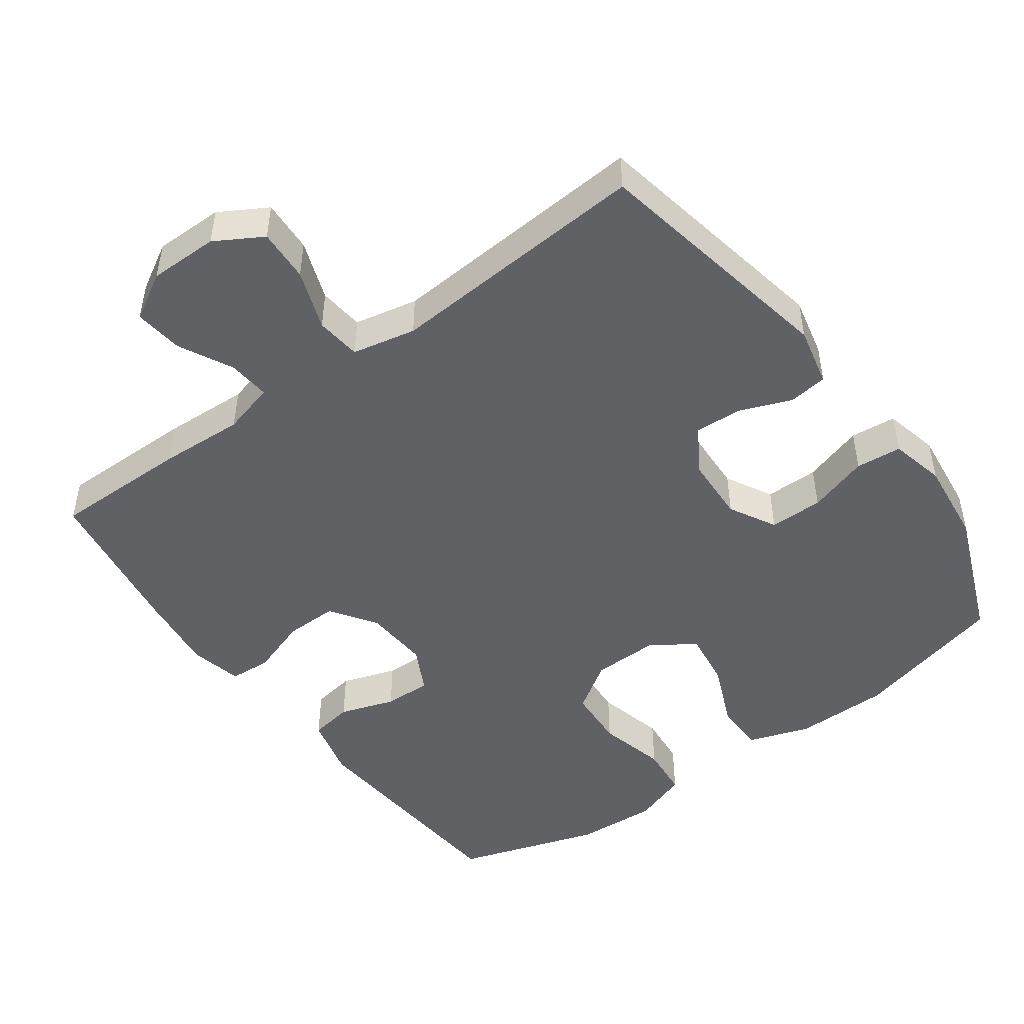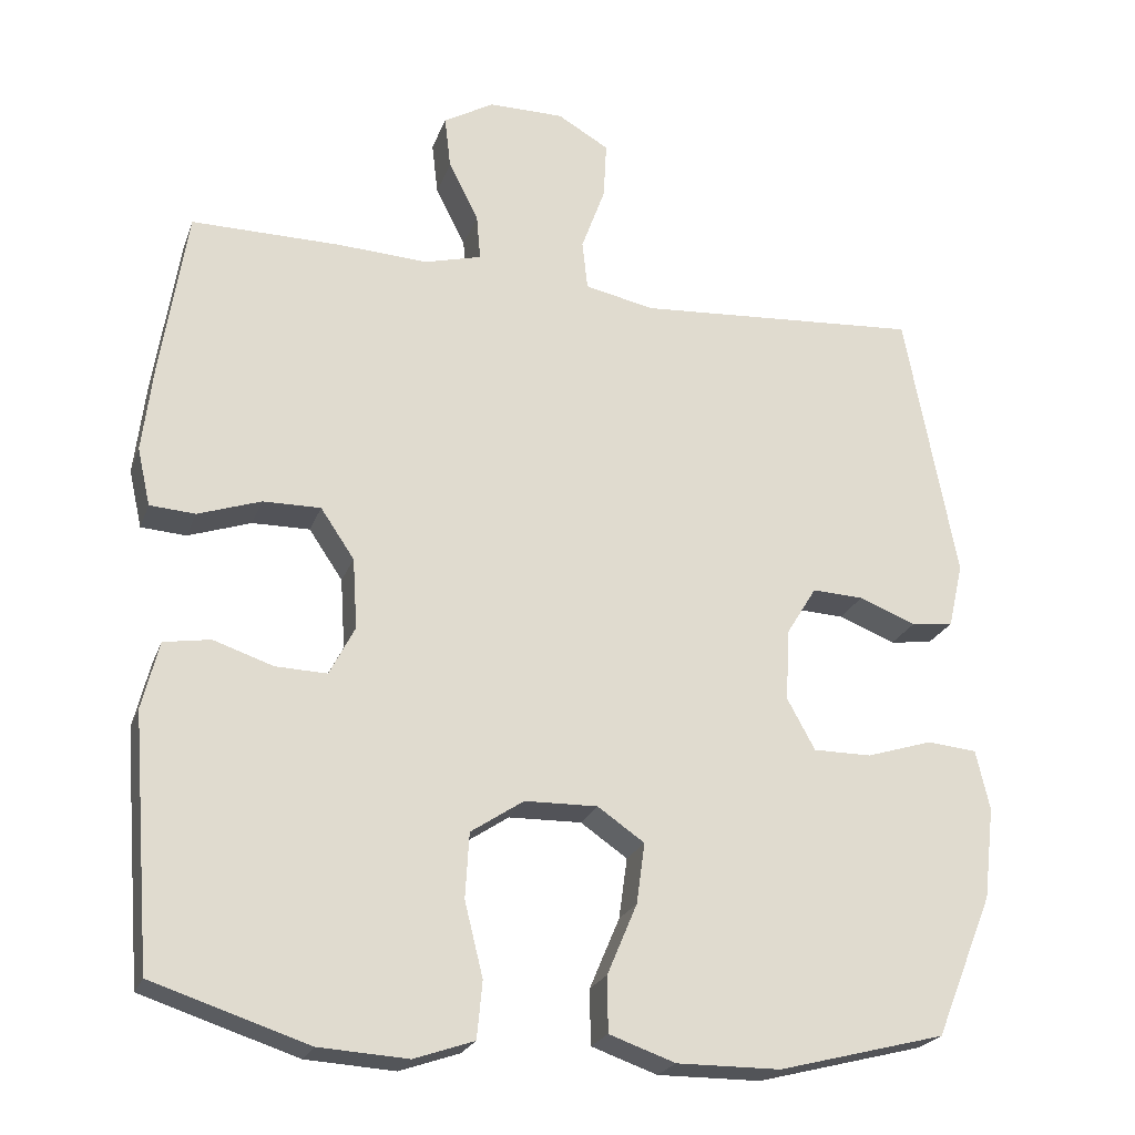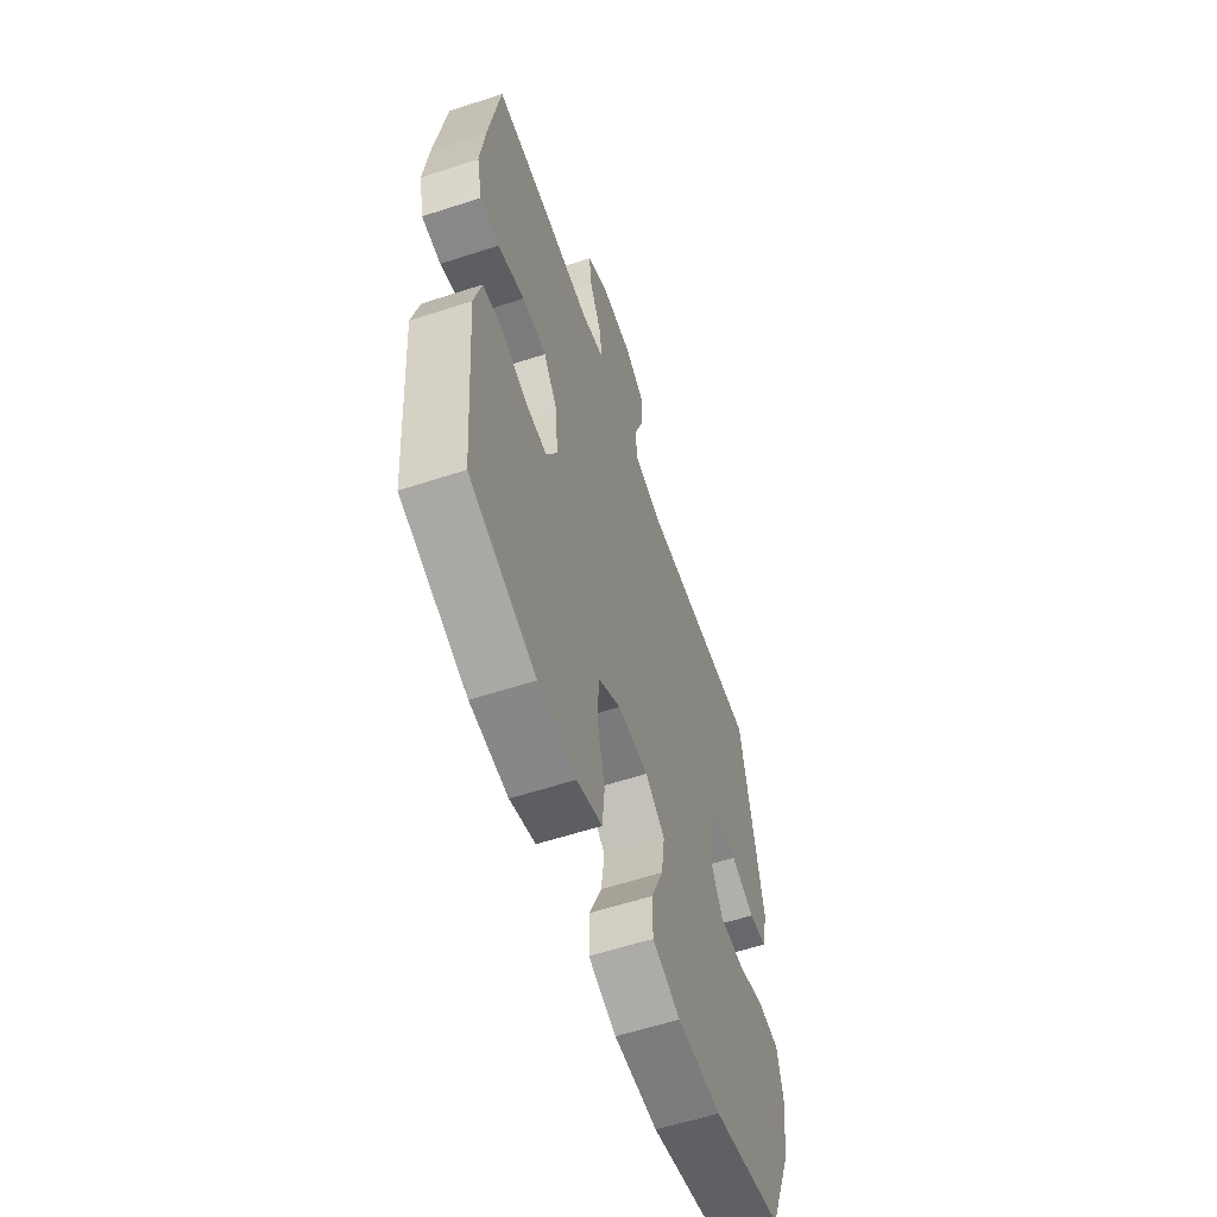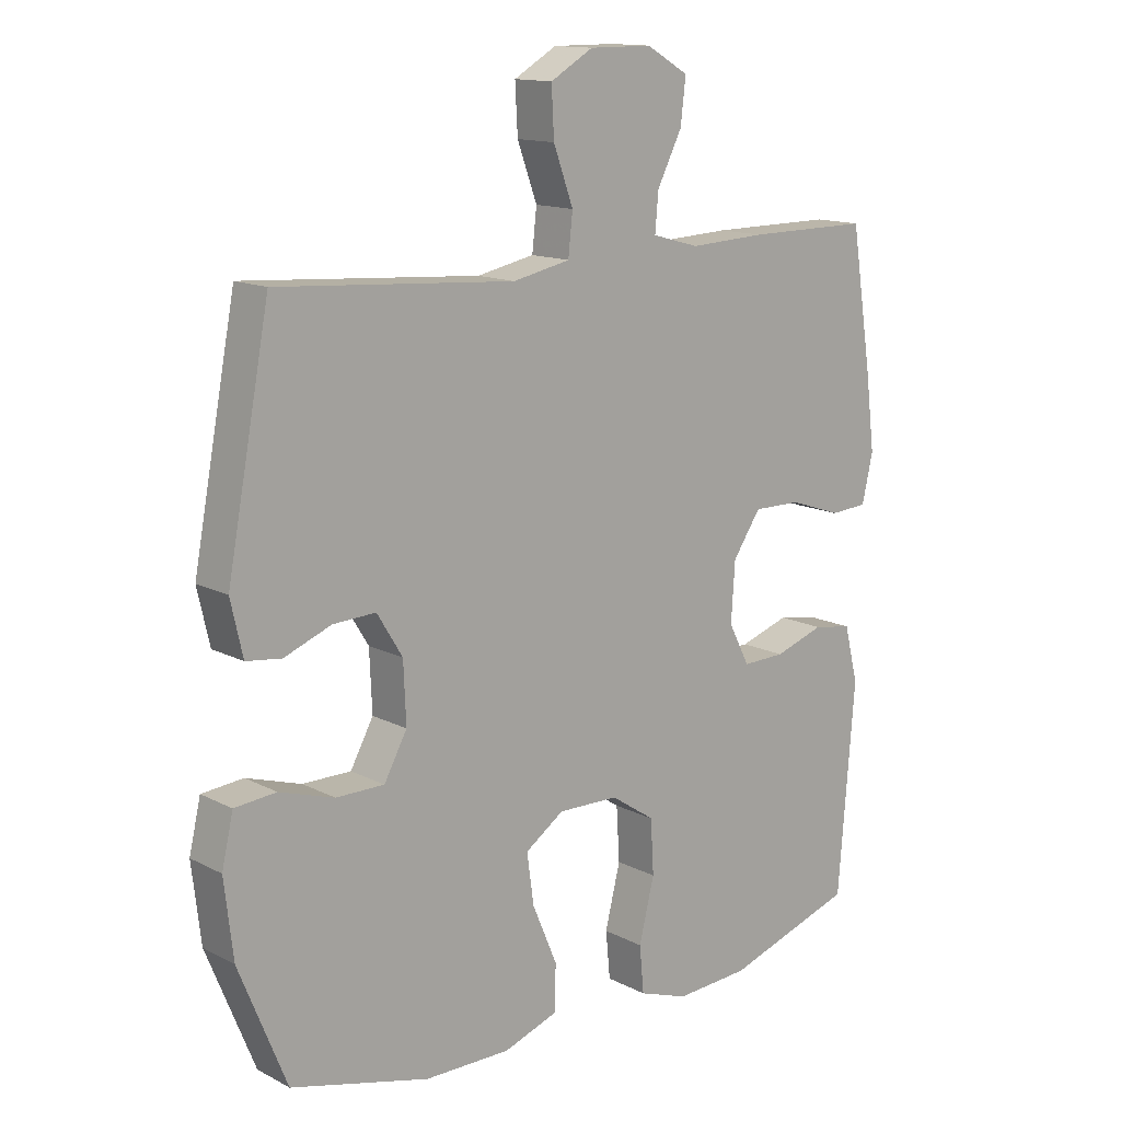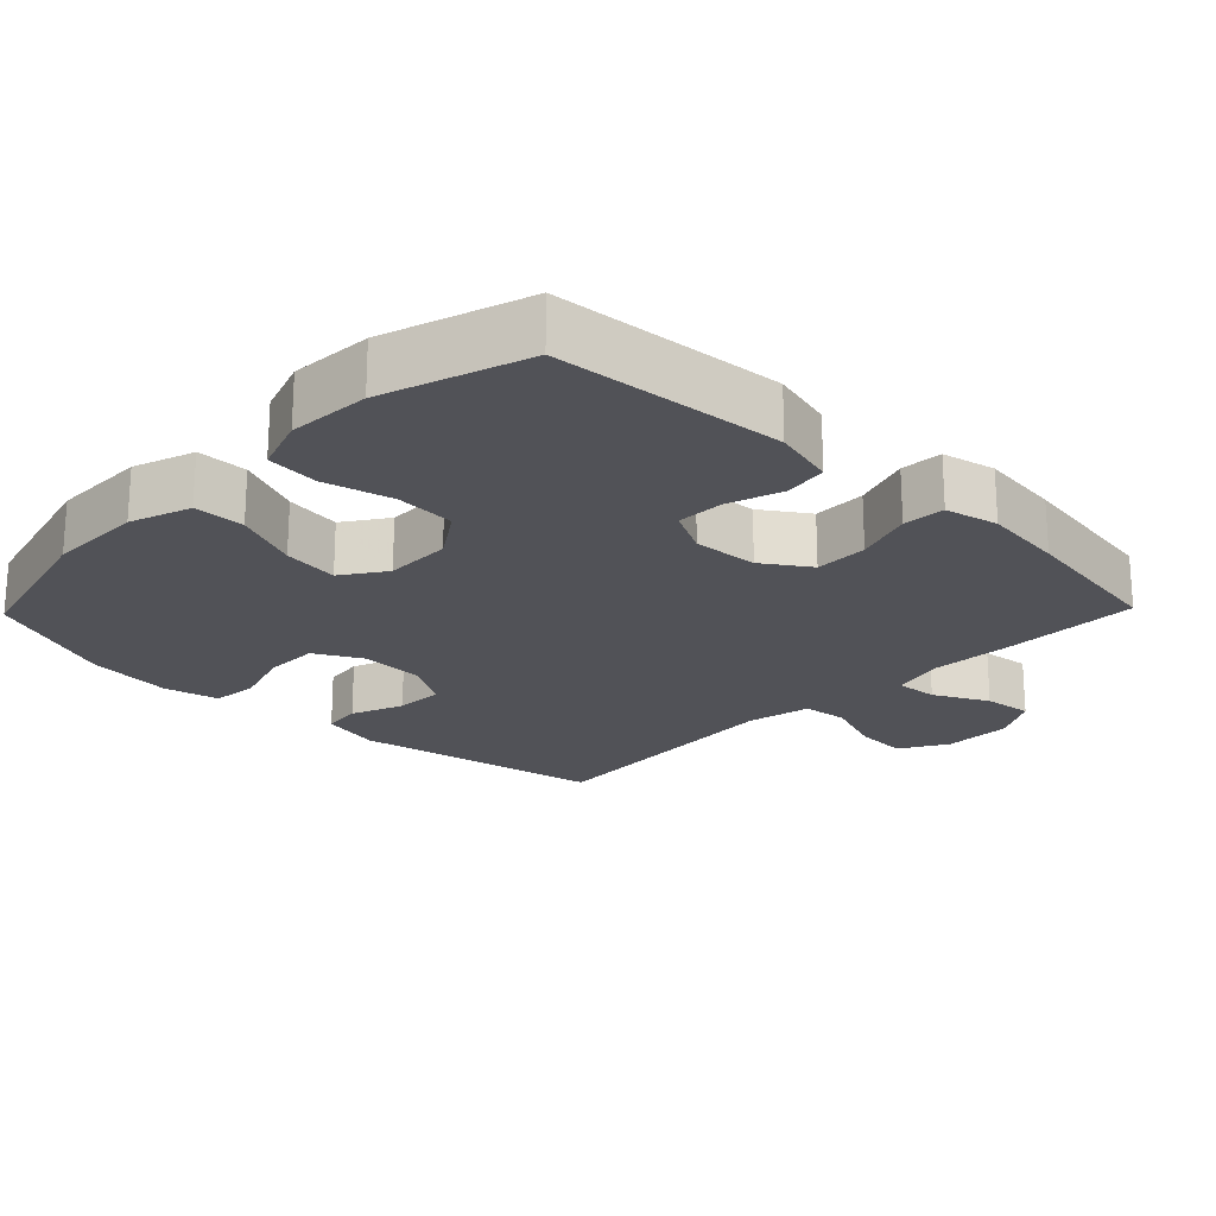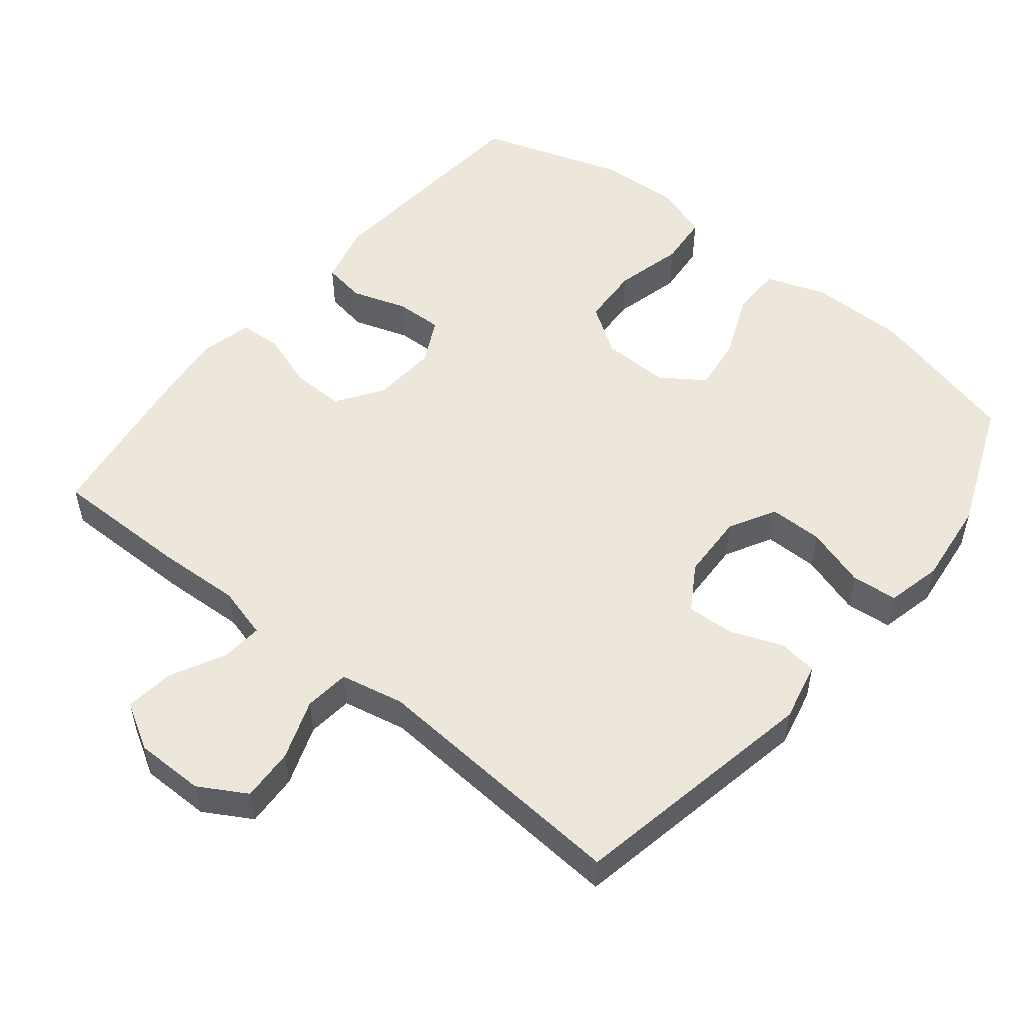
<metadata>
{"format":"obj","ext":"obj","renderer":"f3d","projection":"perspective","resolution":1024,"background":"white","views":[{"elev":-48.1,"azim":36.1,"up":"+Y"},{"elev":-23.0,"azim":-17.1,"up":"+Z"},{"elev":-59.2,"azim":-71.4,"up":"+Z"},{"elev":13.8,"azim":138.7,"up":"+Z"},{"elev":-21.4,"azim":-134.1,"up":"+Y"},{"elev":52.5,"azim":39.1,"up":"+Y"}]}
</metadata>
<code>
v 0.5 0.07 -0.5
v 0.282 0.07 -0.556
v 0.147 0.07 -0.557
v 0.061 0.07 -0.527
v 0.06 0.07 -0.455
v 0.099 0.07 -0.363
v 0.11 0.07 -0.284
v 0.049 0.07 -0.242
v -0.046 0.07 -0.244
v -0.115 0.07 -0.29
v -0.12 0.07 -0.375
v -0.096 0.07 -0.472
v -0.103 0.07 -0.546
v -0.181 0.07 -0.573
v -0.297 0.07 -0.566
v -0.5 0.07 -0.5
v -0.526 0.07 -0.174
v -0.504 0.07 -0.086
v -0.443 0.07 -0.076
v -0.365 0.07 -0.102
v -0.298 0.07 -0.104
v -0.265 0.07 -0.04
v -0.271 0.07 0.052
v -0.315 0.07 0.117
v -0.39 0.07 0.116
v -0.472 0.07 0.088
v -0.531 0.07 0.092
v -0.548 0.07 0.167
v -0.534 0.07 0.282
v -0.5 0.07 0.5
v -0.306 0.07 0.499
v -0.187 0.07 0.493
v -0.113 0.07 0.513
v -0.118 0.07 0.572
v -0.157 0.07 0.649
v -0.165 0.07 0.718
v -0.099 0.07 0.756
v -0.001 0.07 0.756
v 0.066 0.07 0.717
v 0.062 0.07 0.642
v 0.031 0.07 0.557
v 0.038 0.07 0.493
v 0.128 0.07 0.474
v 0.5 0.07 0.5
v 0.567 0.07 0.145
v 0.548 0.07 0.061
v 0.493 0.07 0.054
v 0.419 0.07 0.083
v 0.352 0.07 0.086
v 0.312 0.07 0.021
v 0.308 0.07 -0.072
v 0.344 0.07 -0.138
v 0.42 0.07 -0.138
v 0.506 0.07 -0.111
v 0.571 0.07 -0.117
v 0.589 0.07 -0.195
v 0.575 0.07 -0.315
v 0.5 0 -0.5
v 0.282 0 -0.556
v 0.147 0 -0.557
v 0.061 0 -0.527
v 0.06 0 -0.455
v 0.099 0 -0.363
v 0.11 0 -0.284
v 0.049 0 -0.242
v -0.046 0 -0.244
v -0.115 0 -0.29
v -0.12 0 -0.375
v -0.096 0 -0.472
v -0.103 0 -0.546
v -0.181 0 -0.573
v -0.297 0 -0.566
v -0.5 0 -0.5
v -0.526 0 -0.174
v -0.504 0 -0.086
v -0.443 0 -0.076
v -0.365 0 -0.102
v -0.298 0 -0.104
v -0.265 0 -0.04
v -0.271 0 0.052
v -0.315 0 0.117
v -0.39 0 0.116
v -0.472 0 0.088
v -0.531 0 0.092
v -0.548 0 0.167
v -0.534 0 0.282
v -0.5 0 0.5
v -0.306 0 0.499
v -0.187 0 0.493
v -0.113 0 0.513
v -0.118 0 0.572
v -0.157 0 0.649
v -0.165 0 0.718
v -0.099 0 0.756
v -0.001 0 0.756
v 0.066 0 0.717
v 0.062 0 0.642
v 0.031 0 0.557
v 0.038 0 0.493
v 0.128 0 0.474
v 0.5 0 0.5
v 0.567 0 0.145
v 0.548 0 0.061
v 0.493 0 0.054
v 0.419 0 0.083
v 0.352 0 0.086
v 0.312 0 0.021
v 0.308 0 -0.072
v 0.344 0 -0.138
v 0.42 0 -0.138
v 0.506 0 -0.111
v 0.571 0 -0.117
v 0.589 0 -0.195
v 0.575 0 -0.315
f 53 54 55 56
f 52 53 56 57
f 45 46 47 48
f 43 44 45 48
f 42 43 48 49
f 38 39 40 41
f 38 41 42
f 37 38 42
f 34 35 36 37
f 33 34 37 42
f 32 33 42 49
f 25 26 27 28
f 24 25 28 29
f 17 18 19 20
f 17 20 21
f 16 17 21
f 15 16 21 22
f 11 12 13 14
f 10 11 14 15
f 3 4 5 6
f 3 6 7
f 2 3 7
f 52 57 1 2
f 51 52 2 7
f 50 51 7 8
f 49 50 8 9
f 32 49 9 10
f 24 29 30 31
f 23 24 31 32
f 22 23 32 10
f 10 15 22
f 113 112 111 110
f 114 113 110 109
f 105 104 103 102
f 105 102 101 100
f 106 105 100 99
f 98 97 96 95
f 99 98 95
f 99 95 94
f 94 93 92 91
f 99 94 91 90
f 106 99 90 89
f 85 84 83 82
f 86 85 82 81
f 77 76 75 74
f 78 77 74
f 78 74 73
f 79 78 73 72
f 71 70 69 68
f 72 71 68 67
f 63 62 61 60
f 64 63 60
f 64 60 59
f 59 58 114 109
f 64 59 109 108
f 65 64 108 107
f 66 65 107 106
f 67 66 106 89
f 88 87 86 81
f 89 88 81 80
f 67 89 80 79
f 79 72 67
f 1 58 59 2
f 2 59 60 3
f 3 60 61 4
f 4 61 62 5
f 5 62 63 6
f 6 63 64 7
f 7 64 65 8
f 8 65 66 9
f 9 66 67 10
f 10 67 68 11
f 11 68 69 12
f 12 69 70 13
f 13 70 71 14
f 14 71 72 15
f 15 72 73 16
f 16 73 74 17
f 17 74 75 18
f 18 75 76 19
f 19 76 77 20
f 20 77 78 21
f 21 78 79 22
f 22 79 80 23
f 23 80 81 24
f 24 81 82 25
f 25 82 83 26
f 26 83 84 27
f 27 84 85 28
f 28 85 86 29
f 29 86 87 30
f 30 87 88 31
f 31 88 89 32
f 32 89 90 33
f 33 90 91 34
f 34 91 92 35
f 35 92 93 36
f 36 93 94 37
f 37 94 95 38
f 38 95 96 39
f 39 96 97 40
f 40 97 98 41
f 41 98 99 42
f 42 99 100 43
f 43 100 101 44
f 44 101 102 45
f 45 102 103 46
f 46 103 104 47
f 47 104 105 48
f 48 105 106 49
f 49 106 107 50
f 50 107 108 51
f 51 108 109 52
f 52 109 110 53
f 53 110 111 54
f 54 111 112 55
f 55 112 113 56
f 56 113 114 57
f 57 114 58 1

</code>
